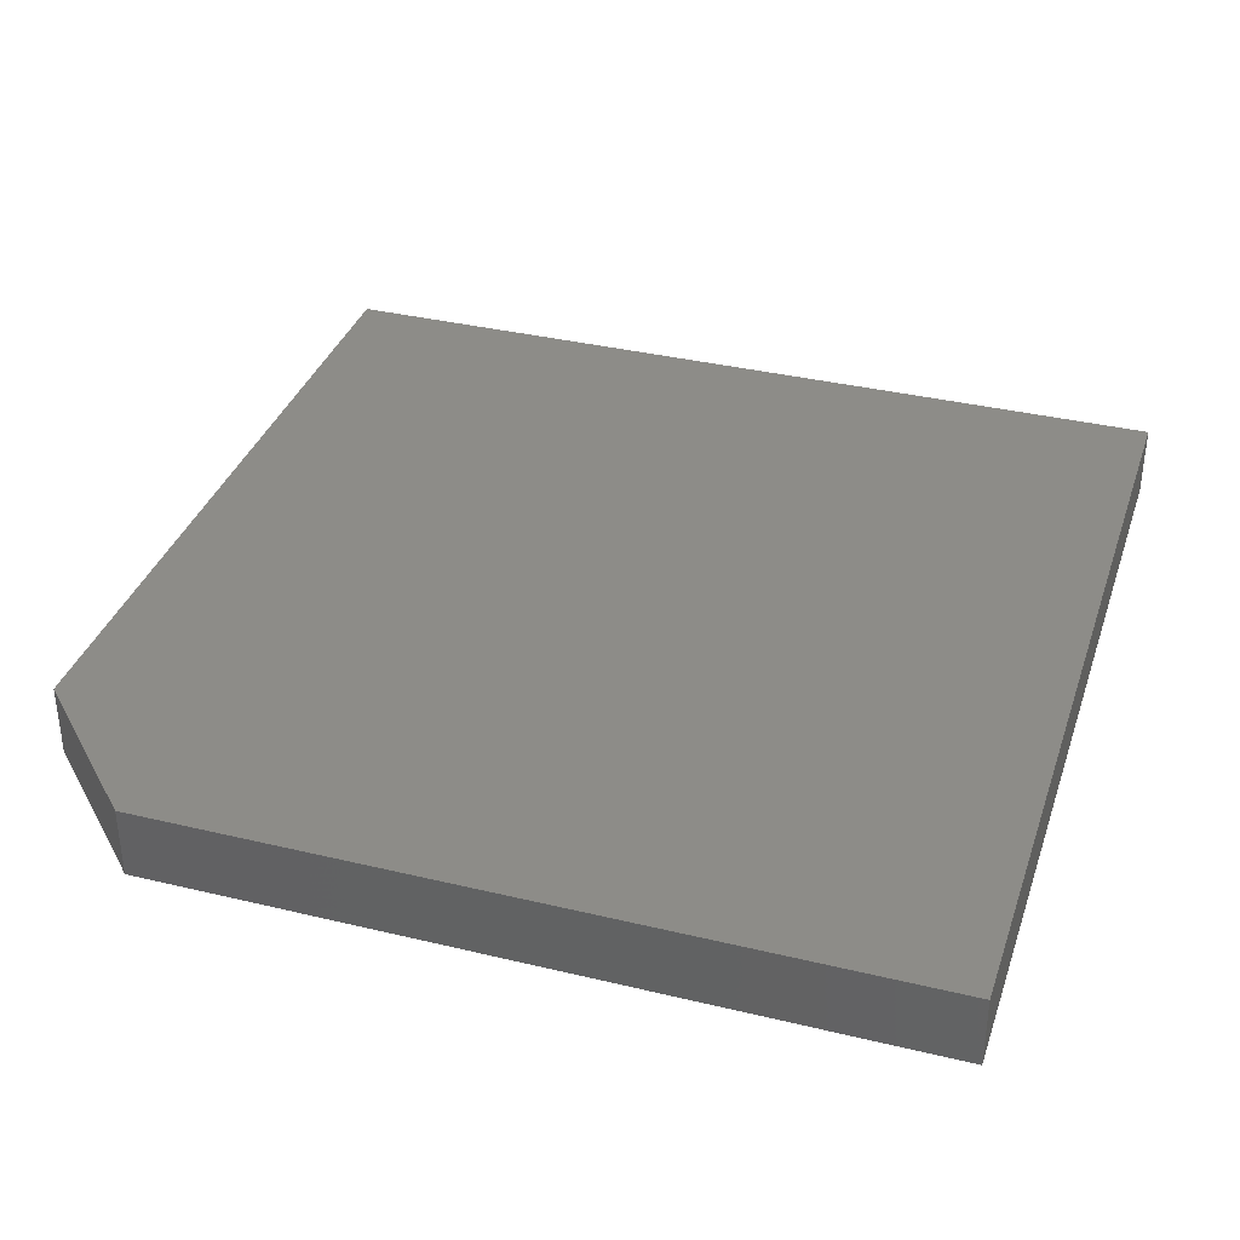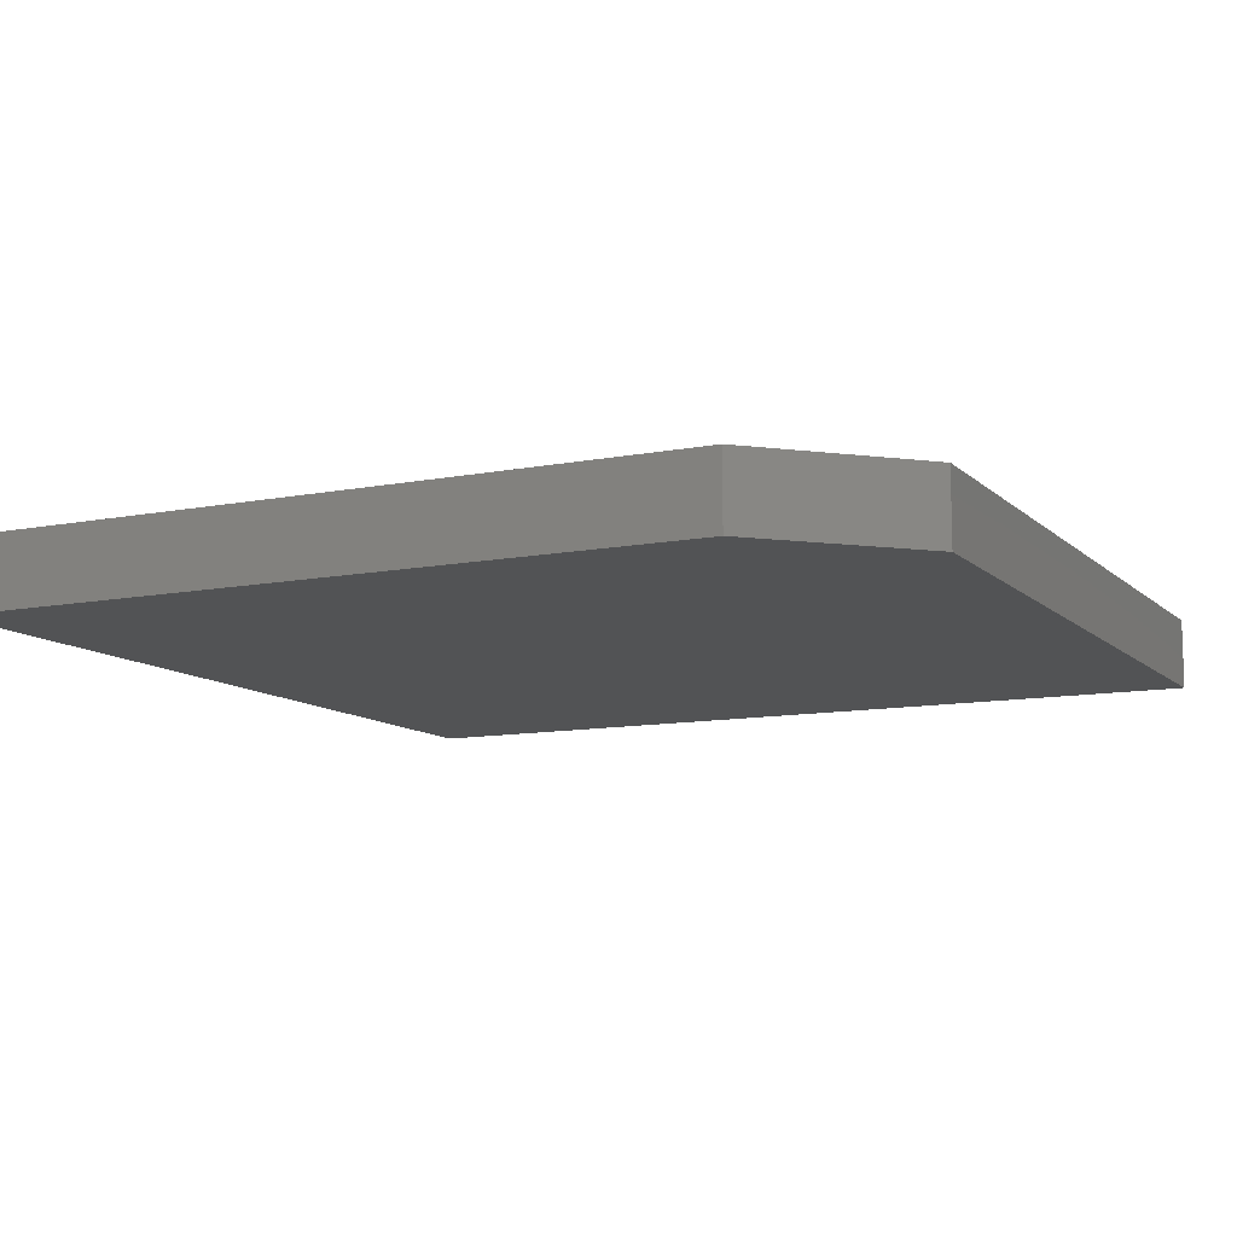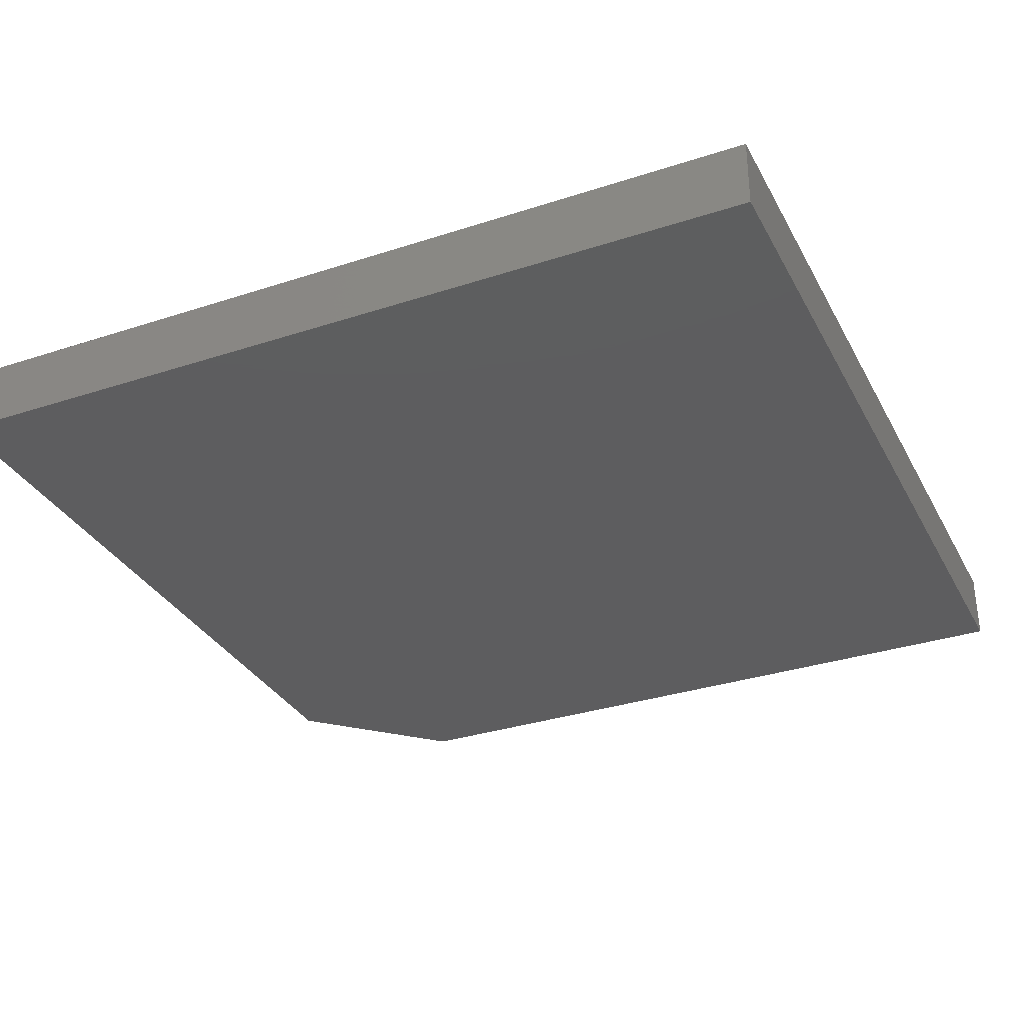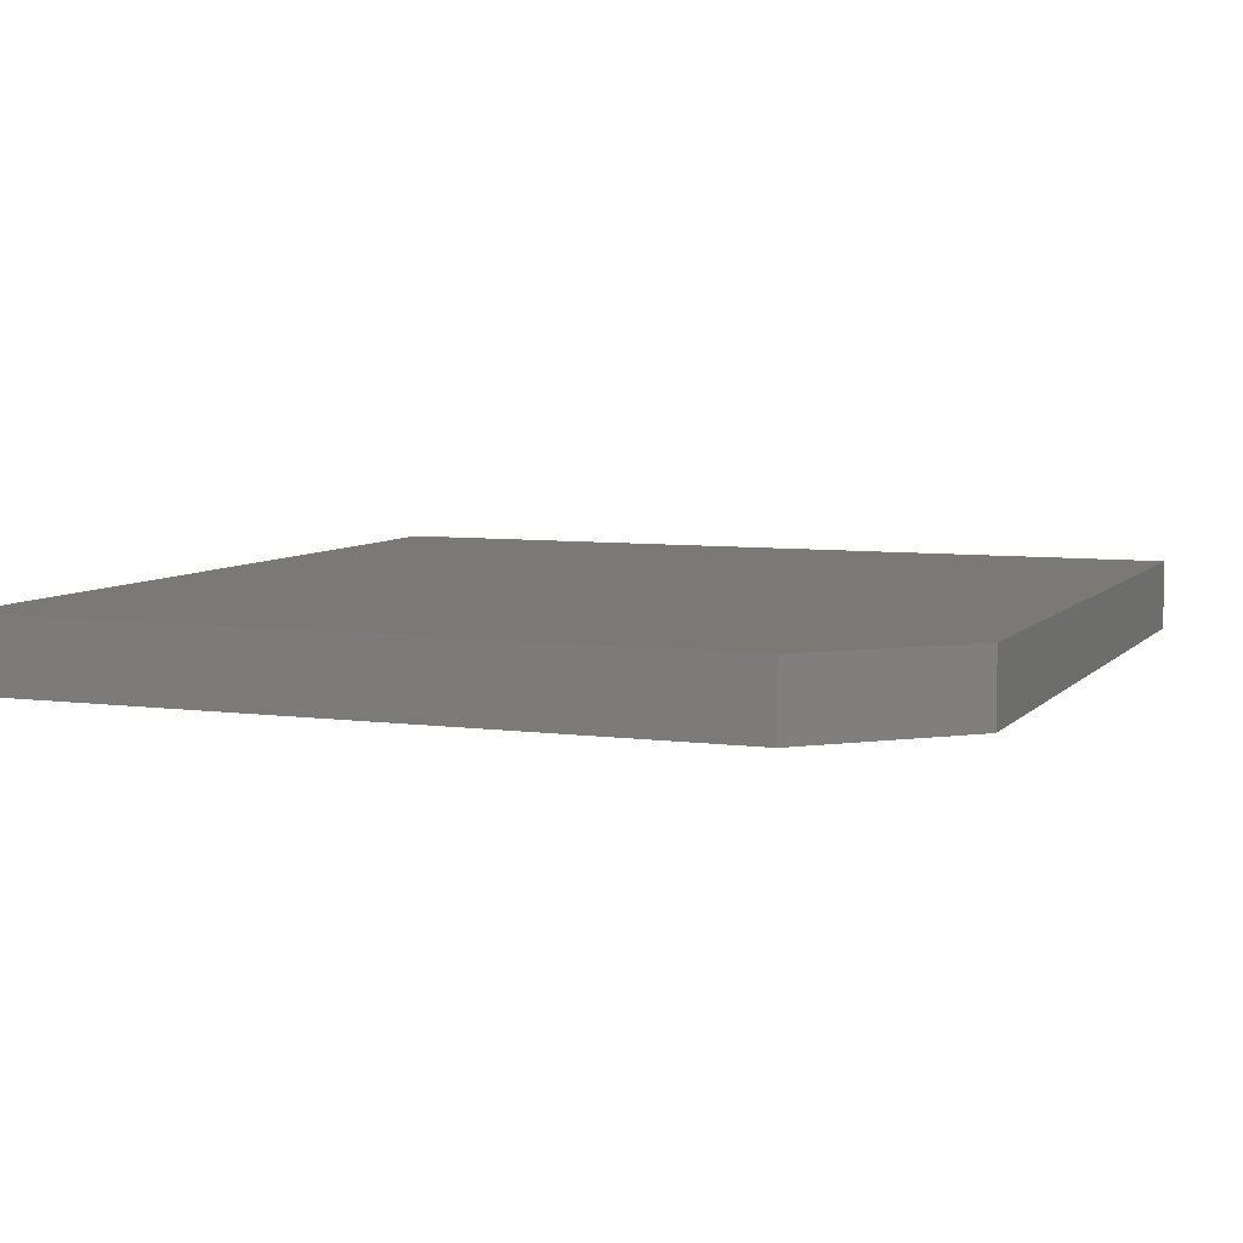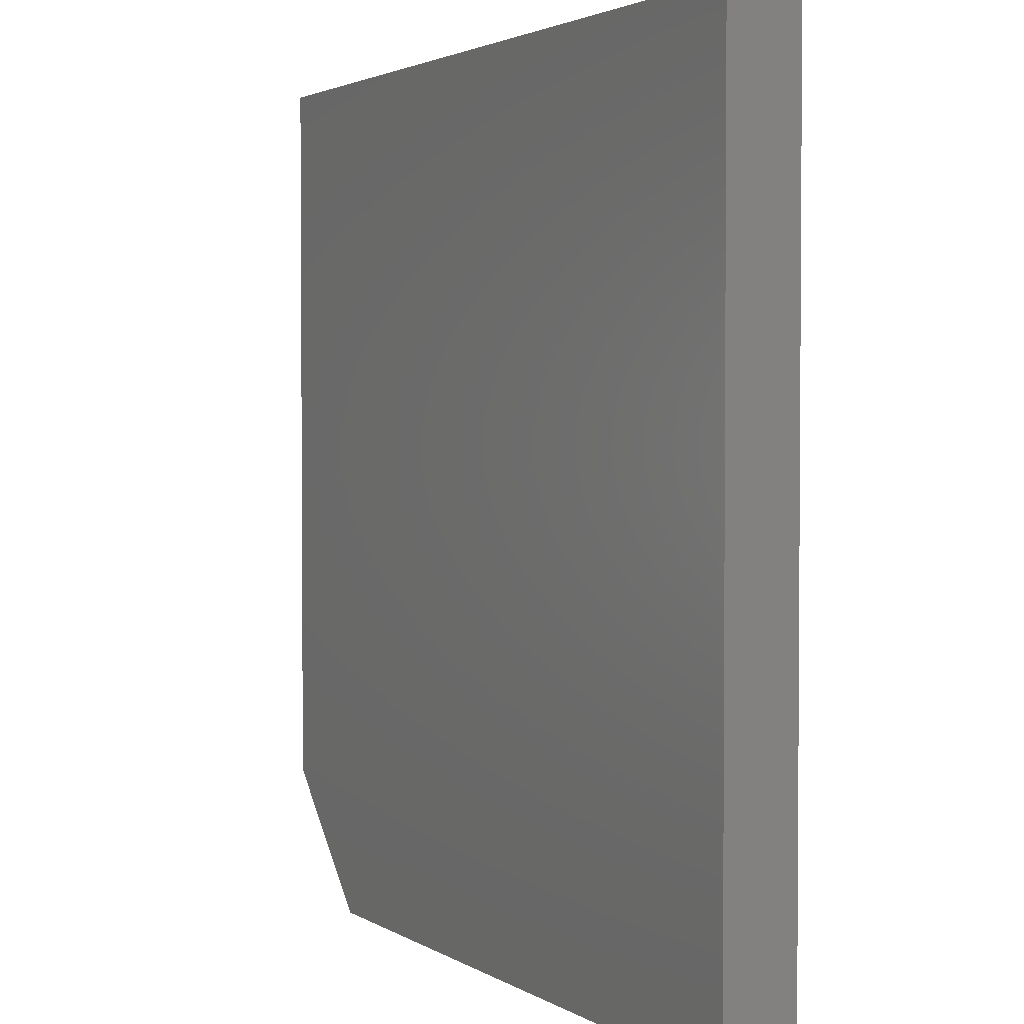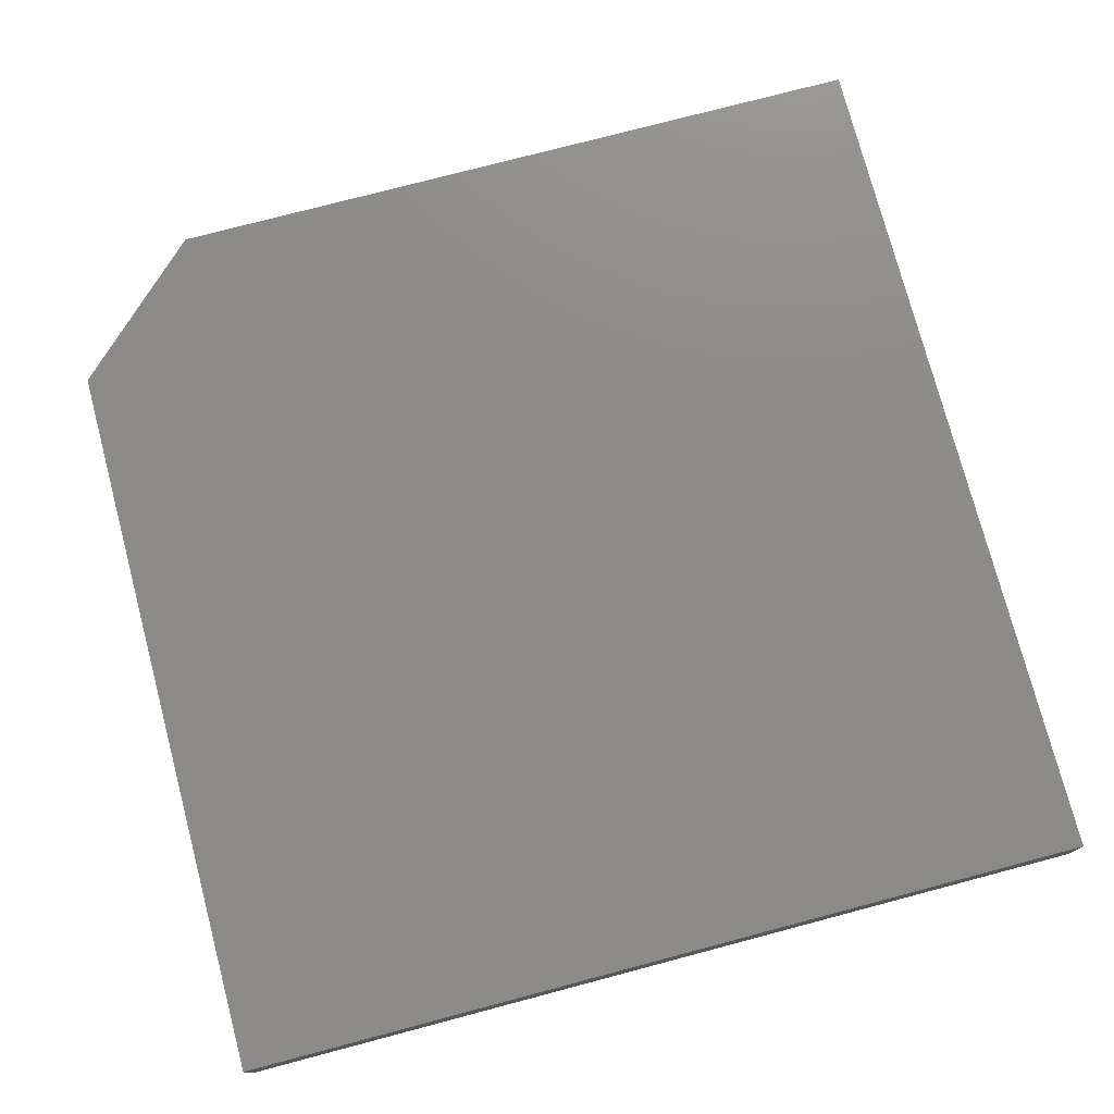
<metadata>
{"format":"stl","ext":"stl","renderer":"f3d","projection":"perspective","resolution":1024,"background":"white","views":[{"elev":35.8,"azim":17.6,"up":"+Z"},{"elev":-10.6,"azim":-63.9,"up":"+Z"},{"elev":-32.7,"azim":114.4,"up":"+Z"},{"elev":6.6,"azim":-68.1,"up":"+Z"},{"elev":2.5,"azim":62.8,"up":"+Y"},{"elev":76.2,"azim":75.2,"up":"+Z"}]}
</metadata>
<code>
# stl→obj: 10 verts, 16 faces
v 0.6484 0.75 0.09375
v -0.5078 0.75 0.09375
v 0.6484 -0.4062 0.09375
v -0.5078 -0.2266 0.09375
v -0.3359 -0.4062 0.09375
v -0.3359 -0.4062 0
v -0.5078 -0.2266 0
v 0.6484 -0.4062 0
v -0.5078 0.75 0
v 0.6484 0.75 0
f 1 2 3
f 3 2 4
f 3 4 5
f 6 7 8
f 8 7 9
f 8 9 10
f 2 9 4
f 4 9 7
f 5 6 3
f 3 6 8
f 5 4 6
f 6 4 7
f 1 10 2
f 2 10 9
f 3 8 1
f 1 8 10

</code>
